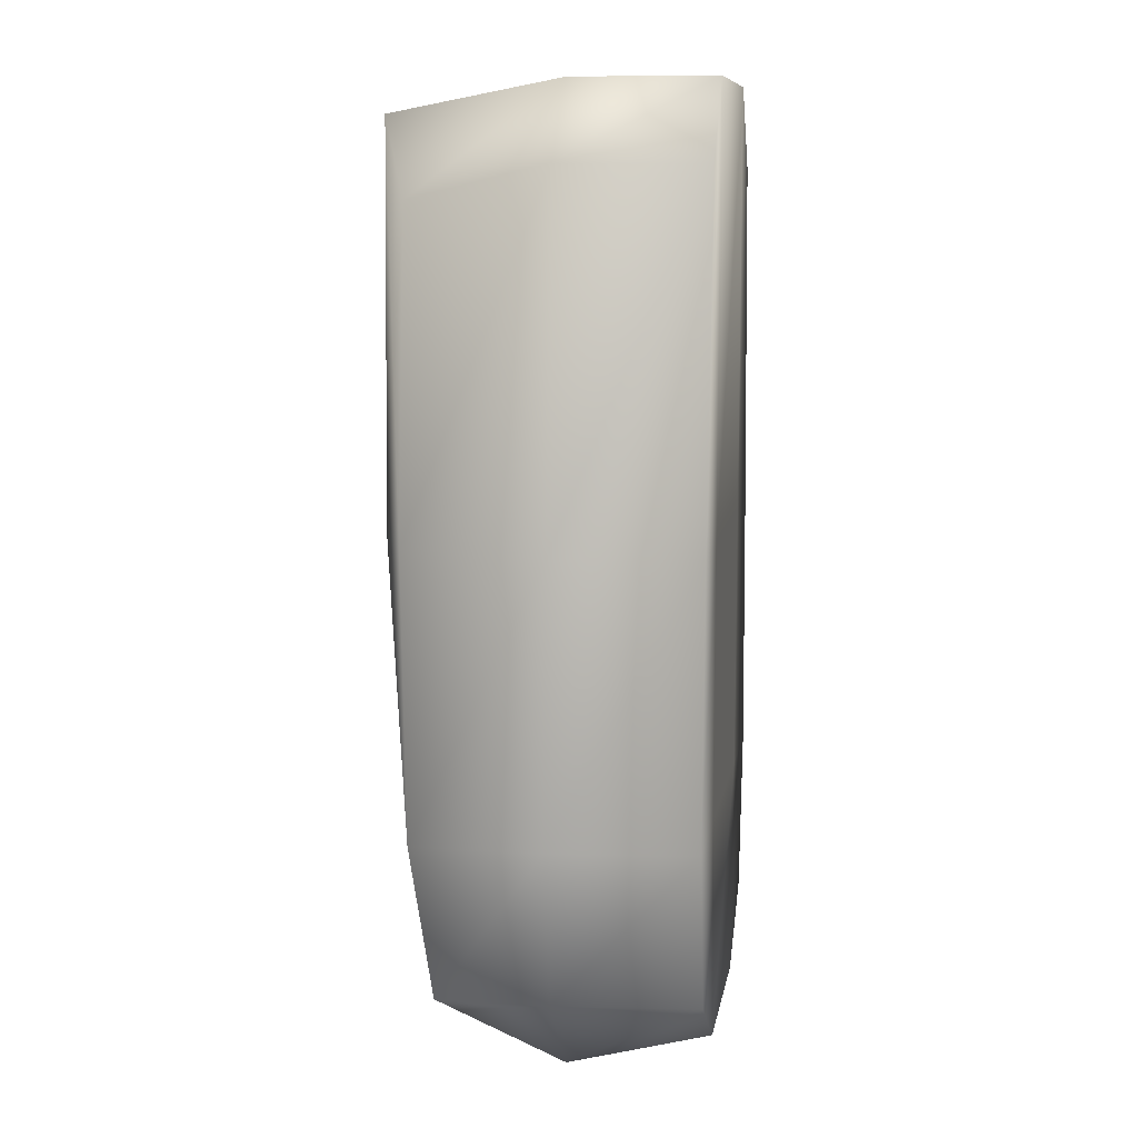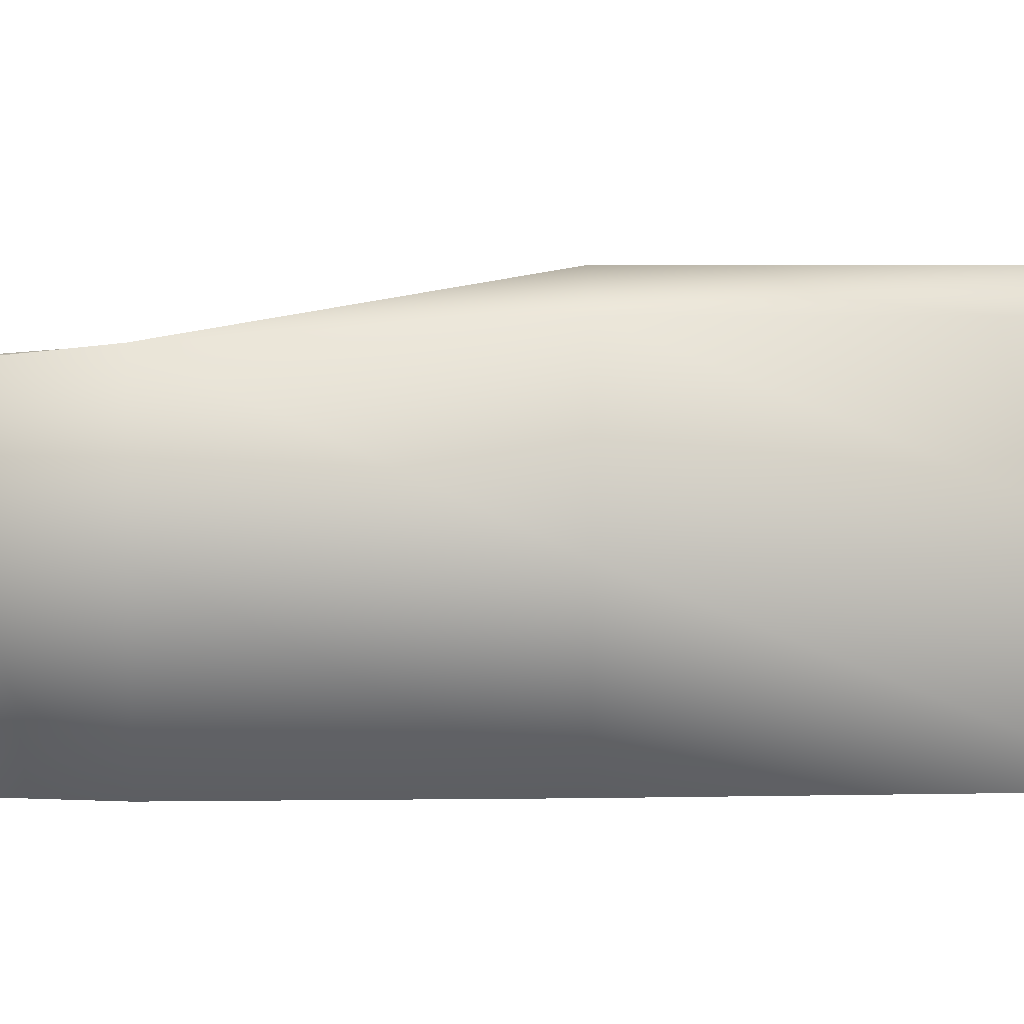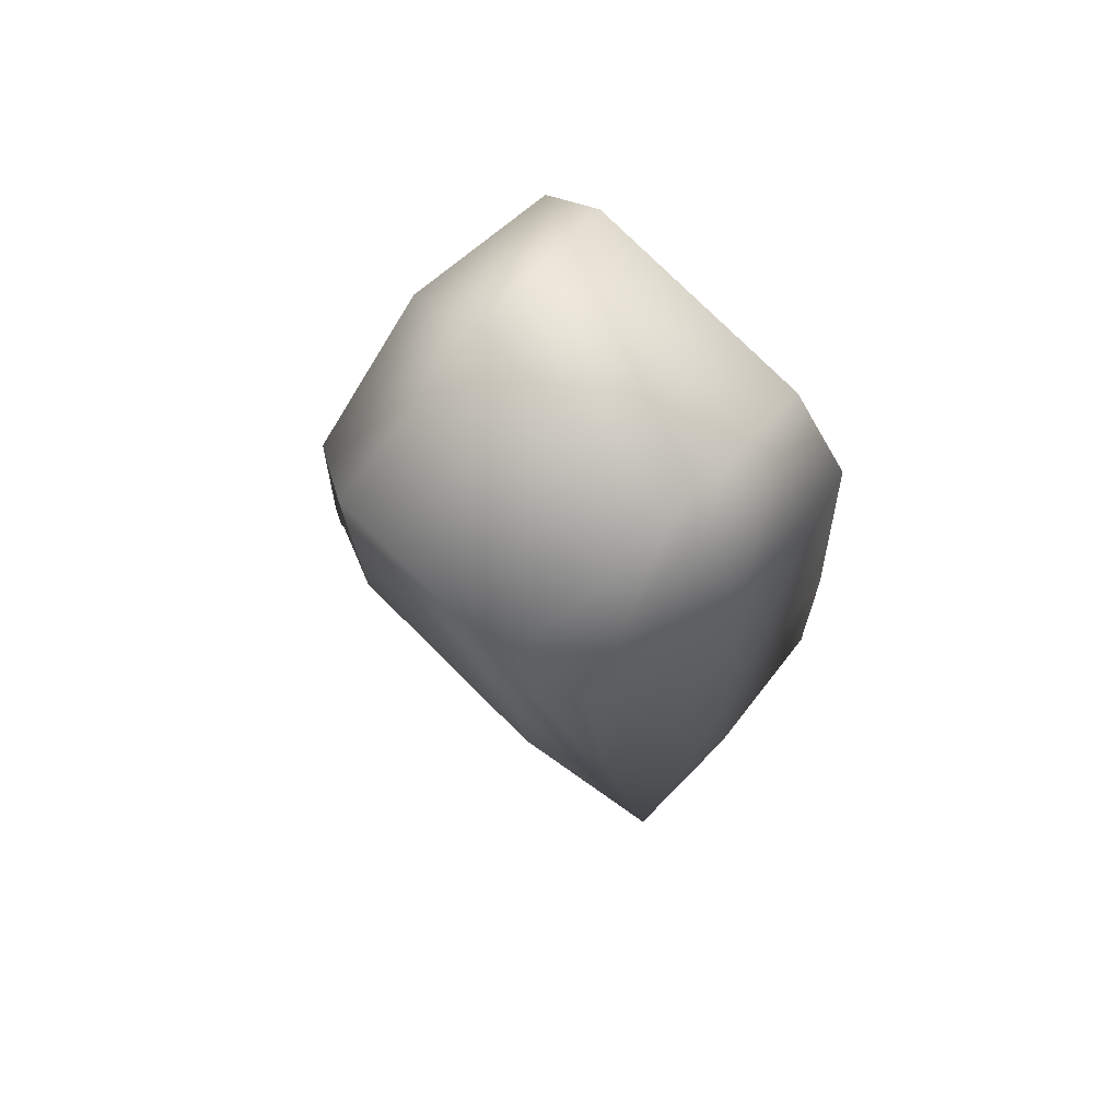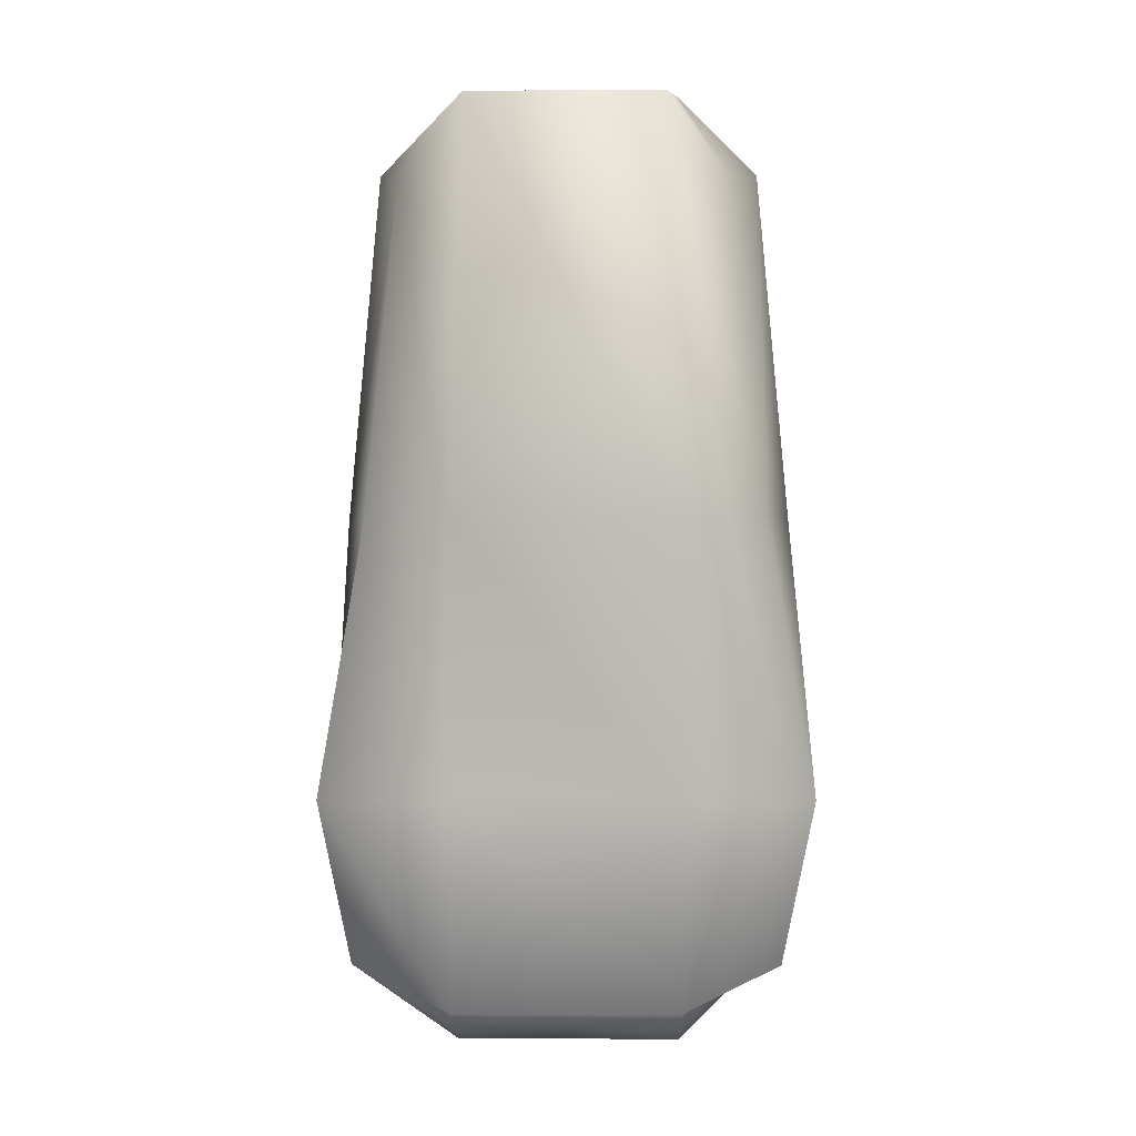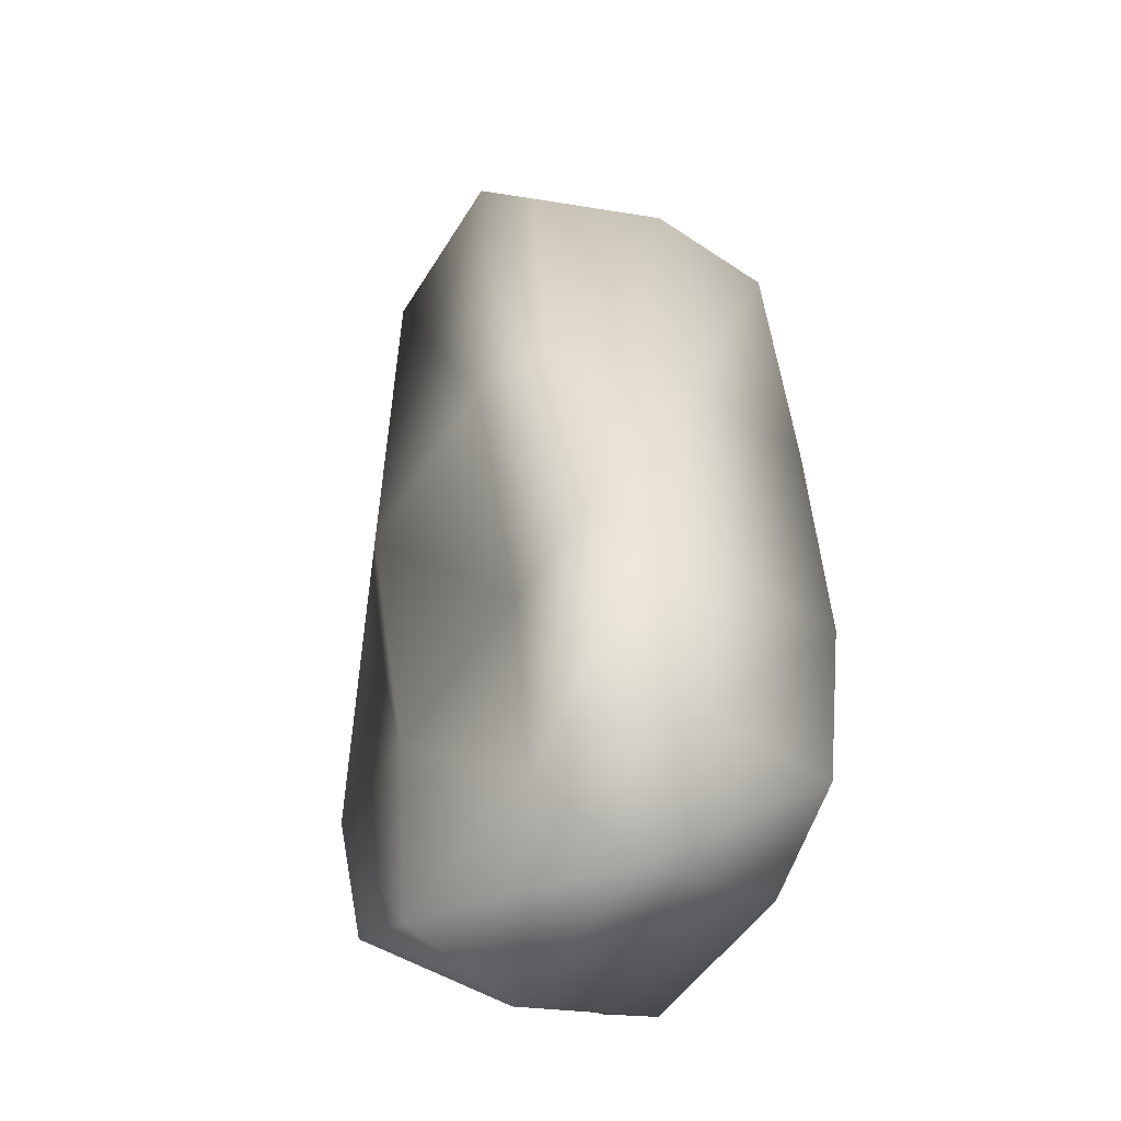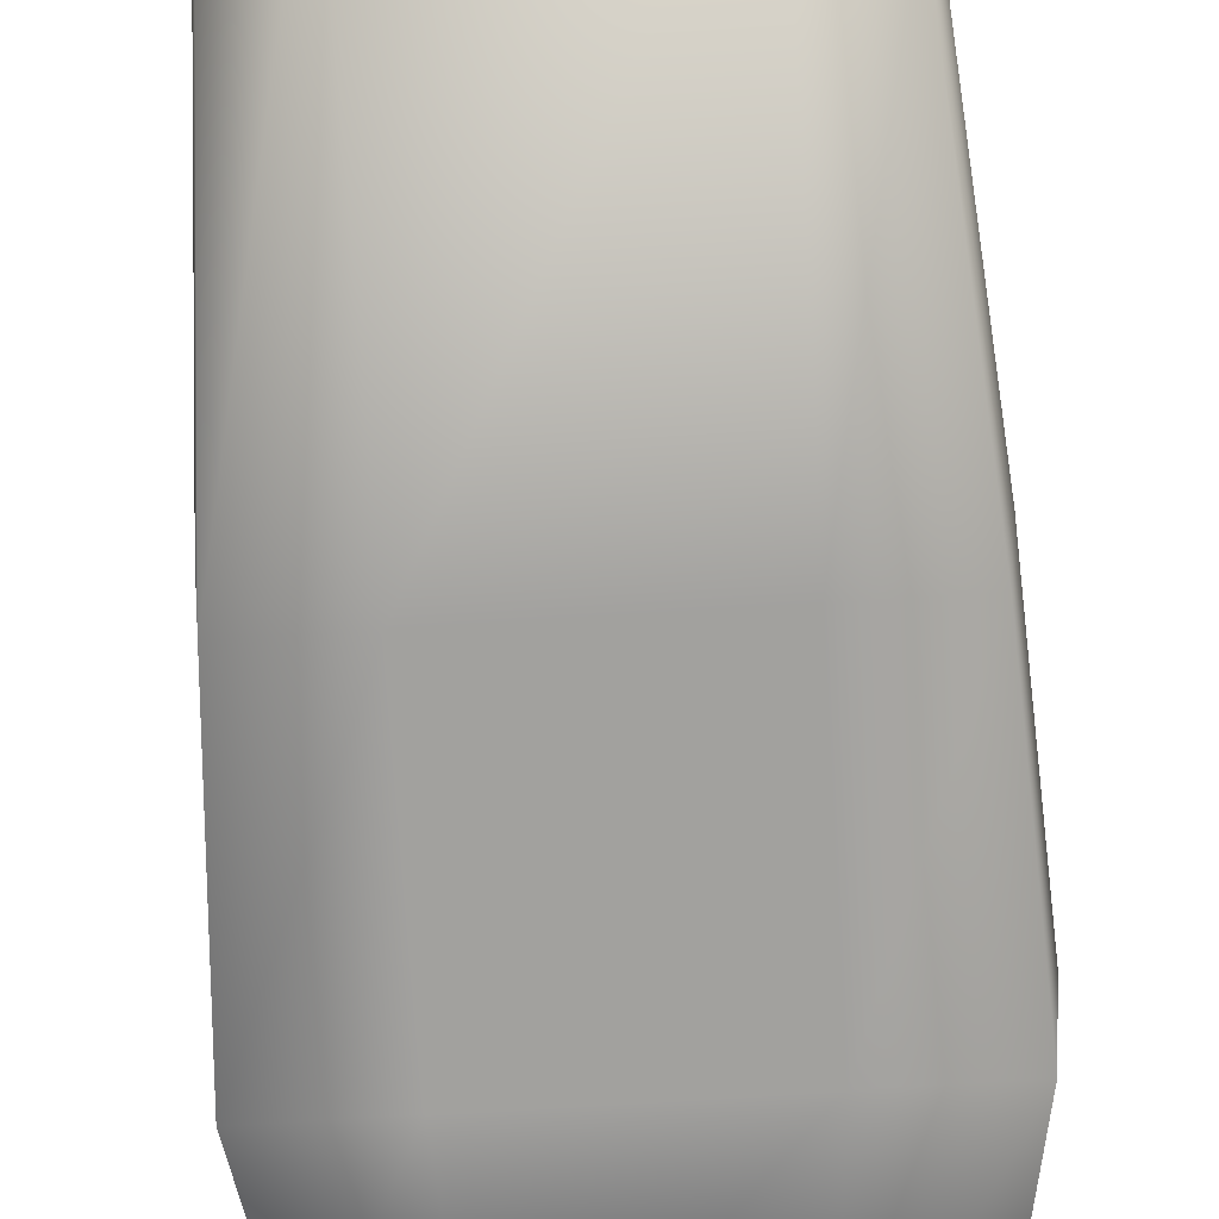
<metadata>
{"format":"obj","ext":"obj","renderer":"f3d","projection":"perspective","resolution":1024,"background":"white","views":[{"elev":9.9,"azim":-80.5,"up":"+Z"},{"elev":3.1,"azim":-89.7,"up":"+Y"},{"elev":77.9,"azim":-135.3,"up":"+Z"},{"elev":-0.2,"azim":-178.9,"up":"+Z"},{"elev":-48.5,"azim":-120.3,"up":"+Z"},{"elev":-72.1,"azim":3.6,"up":"+Y"}]}
</metadata>
<code>
v -7 0 -17
v -14 0 -17
v -12 0 -27
v -12 0 -27
v -6 0 -31
v -7 0 -17
v 7 0 -17
v -7 0 -17
v -6 0 -31
v -6 0 -31
v 6 0 -31
v 7 0 -17
v 14 0 -17
v 7 0 -17
v 6 0 -31
v 6 0 -31
v 12 0 -27
v 14 0 -17
v -7 0 0
v -13 0 0
v -14 0 -17
v -14 0 -17
v -7 0 -17
v -7 0 0
v 7 0 0
v -7 0 0
v -7 0 -17
v -7 0 -17
v 7 0 -17
v 7 0 0
v 13 0 0
v 7 0 0
v 7 0 -17
v 7 0 -17
v 14 0 -17
v 13 0 0
v -7 0 27
v -11 0 22
v -13 0 0
v -13 0 0
v -7 0 0
v -7 0 27
v 7 0 27
v -7 0 27
v -7 0 0
v -7 0 0
v 7 0 0
v 7 0 27
v 11 0 22
v 7 0 27
v 7 0 0
v 7 0 0
v 13 0 0
v 11 0 22
v -7 17 -17
v -7 16 -30
v -13 16 -27
v -13 16 -27
v -15 17 -17
v -7 17 -17
v 7 17 -17
v 7 16 -30
v -7 16 -30
v -7 16 -30
v -7 17 -17
v 7 17 -17
v 15 17 -17
v 13 16 -27
v 7 16 -30
v 7 16 -30
v 7 17 -17
v 15 17 -17
v -7 20 0
v -7 17 -17
v -15 17 -17
v -15 17 -17
v -12 18 0
v -7 20 0
v 7 20 0
v 7 17 -17
v -7 17 -17
v -7 17 -17
v -7 20 0
v 7 20 0
v 12 18 0
v 15 17 -17
v 7 17 -17
v 7 17 -17
v 7 20 0
v 12 18 0
v -6 20 25
v -7 20 0
v -12 18 0
v -12 18 0
v -10 18 20
v -6 20 25
v 6 20 25
v 7 20 0
v -7 20 0
v -7 20 0
v -6 20 25
v 6 20 25
v 10 18 20
v 12 18 0
v 7 20 0
v 7 20 0
v 6 20 25
v 10 18 20
v -7 9 -33
v -6 0 -31
v -12 0 -27
v -12 0 -27
v -13 9 -27
v -7 9 -33
v 7 9 -33
v 6 0 -31
v -6 0 -31
v -6 0 -31
v -7 9 -33
v 7 9 -33
v 13 9 -27
v 12 0 -27
v 6 0 -31
v 6 0 -31
v 7 9 -33
v 13 9 -27
v -7 16 -30
v -7 9 -33
v -13 9 -27
v -13 9 -27
v -13 16 -27
v -7 16 -30
v 7 16 -30
v 7 9 -33
v -7 9 -33
v -7 9 -33
v -7 16 -30
v 7 16 -30
v 13 16 -27
v 13 9 -27
v 7 9 -33
v 7 9 -33
v 7 16 -30
v 13 16 -27
v 15 9 -17
v 14 0 -17
v 12 0 -27
v 12 0 -27
v 13 9 -27
v 15 9 -17
v 14 9 0
v 13 0 0
v 14 0 -17
v 14 0 -17
v 15 9 -17
v 14 9 0
v 12 9 22
v 11 0 22
v 13 0 0
v 13 0 0
v 14 9 0
v 12 9 22
v 15 17 -17
v 15 9 -17
v 13 9 -27
v 13 9 -27
v 13 16 -27
v 15 17 -17
v 12 18 0
v 14 9 0
v 15 9 -17
v 15 9 -17
v 15 17 -17
v 12 18 0
v 10 18 20
v 12 9 22
v 14 9 0
v 14 9 0
v 12 18 0
v 10 18 20
v 7 9 27
v 7 0 27
v 11 0 22
v 11 0 22
v 12 9 22
v 7 9 27
v -7 9 27
v -7 0 27
v 7 0 27
v 7 0 27
v 7 9 27
v -7 9 27
v -12 9 22
v -11 0 22
v -7 0 27
v -7 0 27
v -7 9 27
v -12 9 22
v 6 20 25
v 7 9 27
v 12 9 22
v 12 9 22
v 10 18 20
v 6 20 25
v -6 20 25
v -7 9 27
v 7 9 27
v 7 9 27
v 6 20 25
v -6 20 25
v -10 18 20
v -12 9 22
v -7 9 27
v -7 9 27
v -6 20 25
v -10 18 20
v -14 9 0
v -13 0 0
v -11 0 22
v -11 0 22
v -12 9 22
v -14 9 0
v -15 9 -17
v -14 0 -17
v -13 0 0
v -13 0 0
v -14 9 0
v -15 9 -17
v -13 9 -27
v -12 0 -27
v -14 0 -17
v -14 0 -17
v -15 9 -17
v -13 9 -27
v -12 18 0
v -14 9 0
v -12 9 22
v -12 9 22
v -10 18 20
v -12 18 0
v -15 17 -17
v -15 9 -17
v -14 9 0
v -14 9 0
v -12 18 0
v -15 17 -17
v -13 16 -27
v -13 9 -27
v -15 9 -17
v -15 9 -17
v -15 17 -17
v -13 16 -27
f 1 2 3
f 4 5 6
f 7 8 9
f 10 11 12
f 13 14 15
f 16 17 18
f 19 20 21
f 22 23 24
f 25 26 27
f 28 29 30
f 31 32 33
f 34 35 36
f 37 38 39
f 40 41 42
f 43 44 45
f 46 47 48
f 49 50 51
f 52 53 54
f 55 56 57
f 58 59 60
f 61 62 63
f 64 65 66
f 67 68 69
f 70 71 72
f 73 74 75
f 76 77 78
f 79 80 81
f 82 83 84
f 85 86 87
f 88 89 90
f 91 92 93
f 94 95 96
f 97 98 99
f 100 101 102
f 103 104 105
f 106 107 108
f 109 110 111
f 112 113 114
f 115 116 117
f 118 119 120
f 121 122 123
f 124 125 126
f 127 128 129
f 130 131 132
f 133 134 135
f 136 137 138
f 139 140 141
f 142 143 144
f 145 146 147
f 148 149 150
f 151 152 153
f 154 155 156
f 157 158 159
f 160 161 162
f 163 164 165
f 166 167 168
f 169 170 171
f 172 173 174
f 175 176 177
f 178 179 180
f 181 182 183
f 184 185 186
f 187 188 189
f 190 191 192
f 193 194 195
f 196 197 198
f 199 200 201
f 202 203 204
f 205 206 207
f 208 209 210
f 211 212 213
f 214 215 216
f 217 218 219
f 220 221 222
f 223 224 225
f 226 227 228
f 229 230 231
f 232 233 234
f 235 236 237
f 238 239 240
f 241 242 243
f 244 245 246
f 247 248 249
f 250 251 252

</code>
